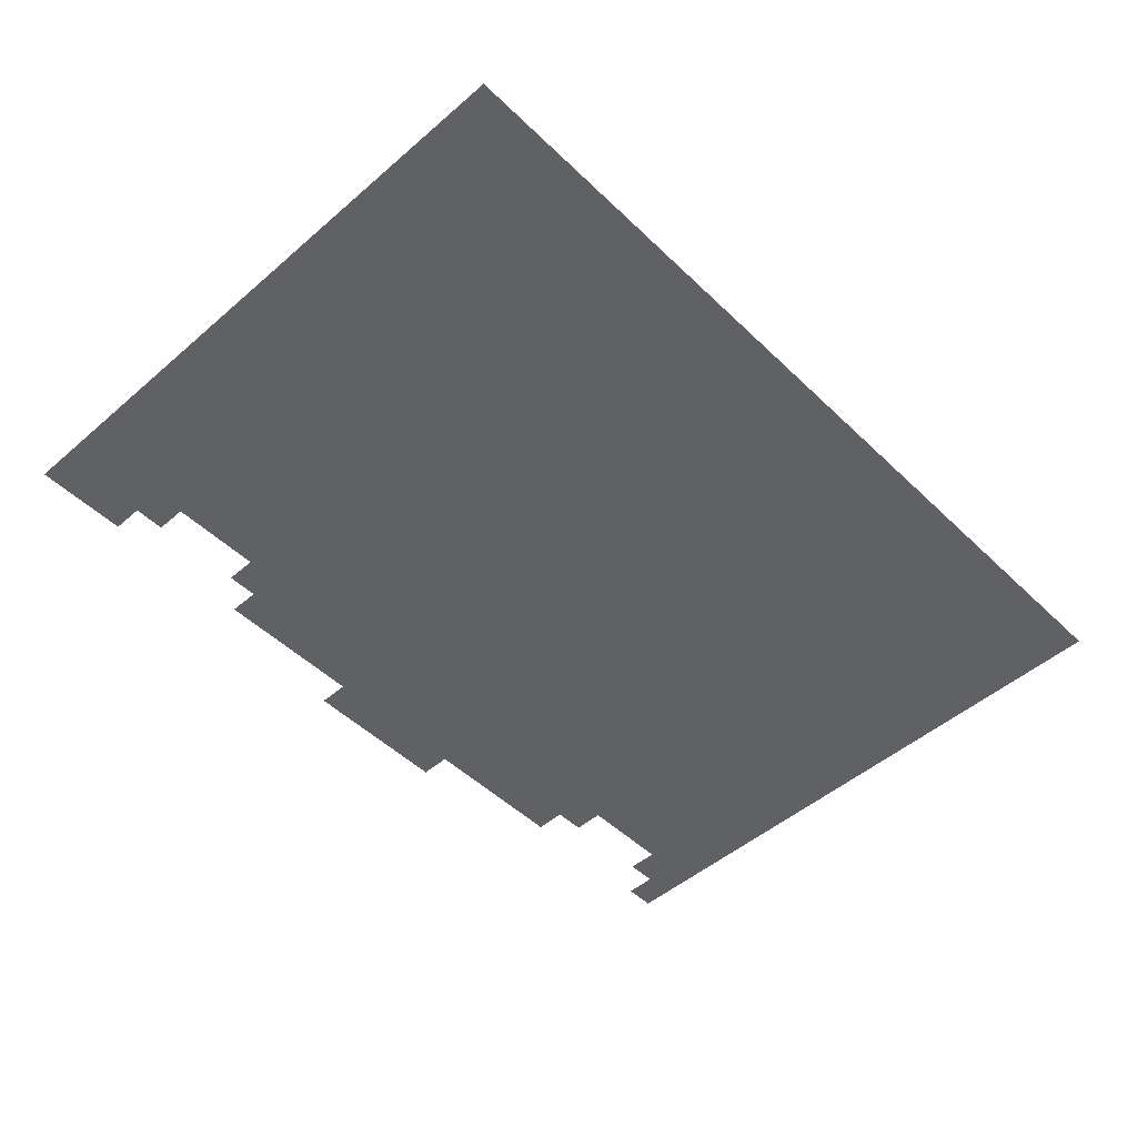
<metadata>
{"format":"obj","ext":"obj","renderer":"f3d","projection":"perspective","resolution":1024,"background":"white","views":[{"elev":-49.6,"azim":-46.5,"up":"+Z"}]}
</metadata>
<code>
v -3264 -1344 0
v -3328 -1344 0
v -3328 -1280 0
v -3264 -1280 0
v -3392 -1344 0
v -3392 -1280 0
v -3456 -1344 0
v -3456 -1280 0
v -3520 -1344 0
v -3520 -1280 0
v -3584 -1344 0
v -3584 -1280 0
v -2560 -1408 0
v -2624 -1408 0
v -2624 -1344 0
v -2560 -1344 0
v -2944 -1408 0
v -3008 -1408 0
v -3008 -1344 0
v -2944 -1344 0
v -3072 -1408 0
v -3072 -1344 0
v -3136 -1408 0
v -3136 -1344 0
v -3200 -1408 0
v -3200 -1344 0
v -3584 -1408 0
v -3648 -1408 0
v -3648 -1344 0
v -3712 -1408 0
v -3712 -1344 0
v -3776 -1408 0
v -3776 -1344 0
v -3840 -1408 0
v -3840 -1344 0
v -3904 -1408 0
v -3904 -1344 0
v -4224 -1408 0
v -4288 -1408 0
v -4288 -1344 0
v -4224 -1344 0
v -4352 -1408 0
v -4352 -1344 0
v -4416 -1408 0
v -4416 -1344 0
v -2624 -1472 0
v -2688 -1472 0
v -2688 -1408 0
v -2880 -1472 0
v -2944 -1472 0
v -2880 -1408 0
v -3904 -1472 0
v -3968 -1472 0
v -3968 -1408 0
v -4160 -1472 0
v -4224 -1472 0
v -4160 -1408 0
v -2624 -1536 0
v -2688 -1536 0
v -2752 -1536 0
v -2752 -1472 0
v -2816 -1536 0
v -2816 -1472 0
v -2880 -1536 0
v -2944 -1536 0
v -3008 -1536 0
v -3008 -1472 0
v -3072 -1536 0
v -3072 -1472 0
v -3136 -1536 0
v -3136 -1472 0
v -3200 -1536 0
v -3200 -1472 0
v -3264 -1536 0
v -3264 -1472 0
v -3328 -1536 0
v -3328 -1472 0
v -3392 -1536 0
v -3392 -1472 0
v -3456 -1536 0
v -3456 -1472 0
v -3520 -1536 0
v -3520 -1472 0
v -3584 -1536 0
v -3584 -1472 0
v -3648 -1536 0
v -3648 -1472 0
v -3712 -1536 0
v -3712 -1472 0
v -3776 -1536 0
v -3776 -1472 0
v -3840 -1536 0
v -3840 -1472 0
v -3904 -1536 0
v -3968 -1536 0
v -4032 -1536 0
v -4032 -1472 0
v -4096 -1536 0
v -4096 -1472 0
v -4160 -1536 0
v -4224 -1536 0
v -4288 -1536 0
v -4288 -1472 0
v -4352 -1536 0
v -4352 -1472 0
v -4416 -1536 0
v -4416 -1472 0
v -2688 -1600 0
v -2752 -1600 0
v -2816 -1600 0
v -2880 -1600 0
v -2944 -1600 0
v -3008 -1600 0
v -3072 -1600 0
v -3136 -1600 0
v -3200 -1600 0
v -3264 -1600 0
v -3328 -1600 0
v -3392 -1600 0
v -3456 -1600 0
v -3520 -1600 0
v -3584 -1600 0
v -3648 -1600 0
v -3712 -1600 0
v -3776 -1600 0
v -3840 -1600 0
v -3904 -1600 0
v -3968 -1600 0
v -4032 -1600 0
v -4096 -1600 0
v -4160 -1600 0
v -4224 -1600 0
v -2688 -1664 0
v -2752 -1664 0
v -2816 -1664 0
v -2880 -1664 0
v -2944 -1664 0
v -3008 -1664 0
v -3072 -1664 0
v -3136 -1664 0
v -3200 -1664 0
v -3264 -1664 0
v -3328 -1664 0
v -3392 -1664 0
v -3456 -1664 0
v -3520 -1664 0
v -3584 -1664 0
v -3648 -1664 0
v -3712 -1664 0
v -3776 -1664 0
v -3840 -1664 0
v -3904 -1664 0
v -3968 -1664 0
v -4032 -1664 0
v -4096 -1664 0
v -4160 -1664 0
v -4224 -1664 0
v -4288 -1664 0
v -4288 -1600 0
v -4352 -1664 0
v -4352 -1600 0
v -4416 -1664 0
v -4416 -1600 0
v -2688 -1728 0
v -2752 -1728 0
v -2816 -1728 0
v -2880 -1728 0
v -2944 -1728 0
v -3008 -1728 0
v -3072 -1728 0
v -3136 -1728 0
v -3200 -1728 0
v -3264 -1728 0
v -3328 -1728 0
v -3392 -1728 0
v -3456 -1728 0
v -3520 -1728 0
v -3584 -1728 0
v -3648 -1728 0
v -3712 -1728 0
v -3776 -1728 0
v -3840 -1728 0
v -3904 -1728 0
v -3968 -1728 0
v -4032 -1728 0
v -4096 -1728 0
v -4160 -1728 0
v -2560 -1920 0
v -2624 -1920 0
v -2624 -1856 0
v -2560 -1856 0
v -2688 -1920 0
v -2688 -1856 0
v -2752 -1920 0
v -2752 -1856 0
v -2816 -1920 0
v -2816 -1856 0
v -2880 -1920 0
v -2880 -1856 0
v -2944 -1920 0
v -2944 -1856 0
v -3008 -1920 0
v -3008 -1856 0
v -3072 -1920 0
v -3072 -1856 0
v -3136 -1920 0
v -3136 -1856 0
v -3200 -1920 0
v -3200 -1856 0
v -3264 -1920 0
v -3264 -1856 0
v -3328 -1920 0
v -3328 -1856 0
v -3392 -1920 0
v -3392 -1856 0
v -3456 -1920 0
v -3456 -1856 0
v -3520 -1920 0
v -3520 -1856 0
v -3584 -1920 0
v -3584 -1856 0
v -3648 -1920 0
v -3648 -1856 0
v -3712 -1920 0
v -3712 -1856 0
v -3776 -1920 0
v -3776 -1856 0
v -3840 -1920 0
v -3840 -1856 0
v -3904 -1920 0
v -3904 -1856 0
v -3968 -1920 0
v -3968 -1856 0
v -4032 -1920 0
v -4032 -1856 0
v -4096 -1920 0
v -4096 -1856 0
v -4160 -1920 0
v -4160 -1856 0
v -4224 -1920 0
v -4224 -1856 0
v -4288 -1920 0
v -4288 -1856 0
v -4352 -1920 0
v -4352 -1856 0
v -4416 -1920 0
v -4416 -1856 0
v -2560 -1984 0
v -2624 -1984 0
v -2688 -1984 0
v -2752 -1984 0
v -2816 -1984 0
v -2880 -1984 0
v -2944 -1984 0
v -3008 -1984 0
v -3072 -1984 0
v -3136 -1984 0
v -3200 -1984 0
v -3264 -1984 0
v -3328 -1984 0
v -3392 -1984 0
v -3456 -1984 0
v -3520 -1984 0
v -3584 -1984 0
v -3648 -1984 0
v -3712 -1984 0
v -3776 -1984 0
v -3840 -1984 0
v -3904 -1984 0
v -3968 -1984 0
v -4032 -1984 0
v -4096 -1984 0
v -4160 -1984 0
v -4224 -1984 0
v -4288 -1984 0
v -4352 -1984 0
v -4416 -1984 0
v -2560 -2048 0
v -2624 -2048 0
v -2688 -2048 0
v -2752 -2048 0
v -2816 -2048 0
v -2880 -2048 0
v -2944 -2048 0
v -3008 -2048 0
v -3072 -2048 0
v -3136 -2048 0
v -3200 -2048 0
v -3264 -2048 0
v -3328 -2048 0
v -3392 -2048 0
v -3456 -2048 0
v -3520 -2048 0
v -3584 -2048 0
v -3648 -2048 0
v -3712 -2048 0
v -3776 -2048 0
v -3840 -2048 0
v -3904 -2048 0
v -3968 -2048 0
v -4032 -2048 0
v -4096 -2048 0
v -4160 -2048 0
v -4224 -2048 0
v -4288 -2048 0
v -4352 -2048 0
v -4416 -2048 0
v -2560 -2112 0
v -2624 -2112 0
v -2688 -2112 0
v -2752 -2112 0
v -2816 -2112 0
v -2880 -2112 0
v -2944 -2112 0
v -3008 -2112 0
v -3072 -2112 0
v -3136 -2112 0
v -3200 -2112 0
v -3264 -2112 0
v -3328 -2112 0
v -3392 -2112 0
v -3456 -2112 0
v -3520 -2112 0
v -3584 -2112 0
v -3648 -2112 0
v -3712 -2112 0
v -3776 -2112 0
v -3840 -2112 0
v -3904 -2112 0
v -3968 -2112 0
v -4032 -2112 0
v -4096 -2112 0
v -4160 -2112 0
v -4224 -2112 0
v -4288 -2112 0
v -4352 -2112 0
v -4416 -2112 0
v -2560 -2176 0
v -2624 -2176 0
v -2688 -2176 0
v -2752 -2176 0
v -2816 -2176 0
v -2880 -2176 0
v -2944 -2176 0
v -3008 -2176 0
v -3072 -2176 0
v -3136 -2176 0
v -3200 -2176 0
v -3264 -2176 0
v -3328 -2176 0
v -3392 -2176 0
v -3456 -2176 0
v -3520 -2176 0
v -3584 -2176 0
v -3648 -2176 0
v -3712 -2176 0
v -3776 -2176 0
v -3840 -2176 0
v -3904 -2176 0
v -3968 -2176 0
v -4032 -2176 0
v -4096 -2176 0
v -4160 -2176 0
v -4224 -2176 0
v -4288 -2176 0
v -4352 -2176 0
v -4416 -2176 0
v -3264 -1408 0
v -3328 -1408 0
v -3392 -1408 0
v -3456 -1408 0
v -3520 -1408 0
v -2560 -1472 0
v -2560 -1536 0
v -2560 -1600 0
v -2624 -1600 0
v -2560 -1664 0
v -2624 -1664 0
v -2560 -1728 0
v -2624 -1728 0
v -4224 -1728 0
v -4288 -1728 0
v -4352 -1728 0
v -4416 -1728 0
v -2560 -1792 0
v -2624 -1792 0
v -2688 -1792 0
v -2752 -1792 0
v -2816 -1792 0
v -2880 -1792 0
v -2944 -1792 0
v -3008 -1792 0
v -3072 -1792 0
v -3136 -1792 0
v -3200 -1792 0
v -3264 -1792 0
v -3328 -1792 0
v -3392 -1792 0
v -3456 -1792 0
v -3520 -1792 0
v -3584 -1792 0
v -3648 -1792 0
v -3712 -1792 0
v -3776 -1792 0
v -3840 -1792 0
v -3904 -1792 0
v -3968 -1792 0
v -4032 -1792 0
v -4096 -1792 0
v -4160 -1792 0
v -4224 -1792 0
v -4288 -1792 0
v -4352 -1792 0
v -4416 -1792 0
v -2560 -2240 0
v -2624 -2240 0
v -2688 -2240 0
v -2752 -2240 0
v -2816 -2240 0
v -2880 -2240 0
v -2944 -2240 0
v -3008 -2240 0
v -3072 -2240 0
v -3136 -2240 0
v -3200 -2240 0
v -3264 -2240 0
v -3328 -2240 0
v -3392 -2240 0
v -3456 -2240 0
v -3520 -2240 0
v -3584 -2240 0
v -3648 -2240 0
v -3712 -2240 0
v -3776 -2240 0
v -3840 -2240 0
v -3904 -2240 0
v -3968 -2240 0
v -4032 -2240 0
v -4096 -2240 0
v -4160 -2240 0
v -4224 -2240 0
v -4288 -2240 0
v -4352 -2240 0
v -4416 -2240 0
v -2560 -2304 0
v -2624 -2304 0
v -2688 -2304 0
v -2752 -2304 0
v -2816 -2304 0
v -2880 -2304 0
v -2944 -2304 0
v -3008 -2304 0
v -3072 -2304 0
v -3136 -2304 0
v -3200 -2304 0
v -3264 -2304 0
v -3328 -2304 0
v -3392 -2304 0
v -3456 -2304 0
v -3520 -2304 0
v -3584 -2304 0
v -3648 -2304 0
v -3712 -2304 0
v -3776 -2304 0
v -3840 -2304 0
v -3904 -2304 0
v -3968 -2304 0
v -4032 -2304 0
v -4096 -2304 0
v -4160 -2304 0
v -4224 -2304 0
v -4288 -2304 0
v -4352 -2304 0
v -4416 -2304 0
v -2560 -2368 0
v -2624 -2368 0
v -2688 -2368 0
v -2752 -2368 0
v -2816 -2368 0
v -2880 -2368 0
v -2944 -2368 0
v -3008 -2368 0
v -3072 -2368 0
v -3136 -2368 0
v -3200 -2368 0
v -3264 -2368 0
v -3328 -2368 0
v -3392 -2368 0
v -3456 -2368 0
v -3520 -2368 0
v -3584 -2368 0
v -3648 -2368 0
v -3712 -2368 0
v -3776 -2368 0
v -3840 -2368 0
v -3904 -2368 0
v -3968 -2368 0
v -4032 -2368 0
v -4096 -2368 0
v -4160 -2368 0
v -4224 -2368 0
v -4288 -2368 0
v -4352 -2368 0
v -4416 -2368 0
v -2560 -2432 0
v -2624 -2432 0
v -2688 -2432 0
v -2752 -2432 0
v -2816 -2432 0
v -2880 -2432 0
v -2944 -2432 0
v -3008 -2432 0
v -3072 -2432 0
v -3136 -2432 0
v -3200 -2432 0
v -3264 -2432 0
v -3328 -2432 0
v -3392 -2432 0
v -3456 -2432 0
v -3520 -2432 0
v -3584 -2432 0
v -3648 -2432 0
v -3712 -2432 0
v -3776 -2432 0
v -3840 -2432 0
v -3904 -2432 0
v -3968 -2432 0
v -4032 -2432 0
v -4096 -2432 0
v -4160 -2432 0
v -4224 -2432 0
v -4288 -2432 0
v -4352 -2432 0
v -4416 -2432 0
v -2560 -2496 0
v -2624 -2496 0
v -2688 -2496 0
v -2752 -2496 0
v -2816 -2496 0
v -2880 -2496 0
v -2944 -2496 0
v -3008 -2496 0
v -3072 -2496 0
v -3136 -2496 0
v -3200 -2496 0
v -3264 -2496 0
v -3328 -2496 0
v -3392 -2496 0
v -3456 -2496 0
v -3520 -2496 0
v -3584 -2496 0
v -3648 -2496 0
v -3712 -2496 0
v -3776 -2496 0
v -3840 -2496 0
v -3904 -2496 0
v -3968 -2496 0
v -4032 -2496 0
v -4096 -2496 0
v -4160 -2496 0
v -4224 -2496 0
v -4288 -2496 0
v -4352 -2496 0
v -4416 -2496 0
v -2560 -2560 0
v -2624 -2560 0
v -2688 -2560 0
v -2752 -2560 0
v -2816 -2560 0
v -2880 -2560 0
v -2944 -2560 0
v -3008 -2560 0
v -3072 -2560 0
v -3136 -2560 0
v -3200 -2560 0
v -3264 -2560 0
v -3328 -2560 0
v -3392 -2560 0
v -3456 -2560 0
v -3520 -2560 0
v -3584 -2560 0
v -3648 -2560 0
v -3712 -2560 0
v -3776 -2560 0
v -3840 -2560 0
v -3904 -2560 0
v -3968 -2560 0
v -4032 -2560 0
v -4096 -2560 0
v -4160 -2560 0
v -4224 -2560 0
v -4288 -2560 0
v -4352 -2560 0
v -4416 -2560 0
v -2560 -2624 0
v -2624 -2624 0
v -2688 -2624 0
v -2752 -2624 0
v -2816 -2624 0
v -2880 -2624 0
v -2944 -2624 0
v -3008 -2624 0
v -3072 -2624 0
v -3136 -2624 0
v -3200 -2624 0
v -3264 -2624 0
v -3328 -2624 0
v -3392 -2624 0
v -3456 -2624 0
v -3520 -2624 0
v -3584 -2624 0
v -3648 -2624 0
v -3712 -2624 0
v -3776 -2624 0
v -3840 -2624 0
v -3904 -2624 0
v -3968 -2624 0
v -4032 -2624 0
v -4096 -2624 0
v -4160 -2624 0
v -4224 -2624 0
v -4288 -2624 0
v -4352 -2624 0
v -4416 -2624 0
g mesh_[00]_[00]
f 1 2 3 4
f 2 5 6 3
f 5 7 8 6
f 7 9 10 8
f 9 11 12 10
f 13 14 15 16
f 17 18 19 20
f 18 21 22 19
f 21 23 24 22
f 23 25 26 24
f 27 28 29 11
f 28 30 31 29
f 30 32 33 31
f 32 34 35 33
f 34 36 37 35
f 38 39 40 41
f 39 42 43 40
f 42 44 45 43
f 46 47 48 14
f 49 50 17 51
f 52 53 54 36
f 55 56 38 57
f 58 59 47 46
f 59 60 61 47
f 60 62 63 61
f 62 64 49 63
f 64 65 50 49
f 65 66 67 50
f 66 68 69 67
f 68 70 71 69
f 70 72 73 71
f 72 74 75 73
f 74 76 77 75
f 76 78 79 77
f 78 80 81 79
f 80 82 83 81
f 82 84 85 83
f 84 86 87 85
f 86 88 89 87
f 88 90 91 89
f 90 92 93 91
f 92 94 52 93
f 94 95 53 52
f 95 96 97 53
f 96 98 99 97
f 98 100 55 99
f 100 101 56 55
f 101 102 103 56
f 102 104 105 103
f 104 106 107 105
f 108 109 60 59
f 109 110 62 60
f 110 111 64 62
f 111 112 65 64
f 112 113 66 65
f 113 114 68 66
f 114 115 70 68
f 115 116 72 70
f 116 117 74 72
f 117 118 76 74
f 118 119 78 76
f 119 120 80 78
f 120 121 82 80
f 121 122 84 82
f 122 123 86 84
f 123 124 88 86
f 124 125 90 88
f 125 126 92 90
f 126 127 94 92
f 127 128 95 94
f 128 129 96 95
f 129 130 98 96
f 130 131 100 98
f 131 132 101 100
f 133 134 109 108
f 134 135 110 109
f 135 136 111 110
f 136 137 112 111
f 137 138 113 112
f 138 139 114 113
f 139 140 115 114
f 140 141 116 115
f 141 142 117 116
f 142 143 118 117
f 143 144 119 118
f 144 145 120 119
f 145 146 121 120
f 146 147 122 121
f 147 148 123 122
f 148 149 124 123
f 149 150 125 124
f 150 151 126 125
f 151 152 127 126
f 152 153 128 127
f 153 154 129 128
f 154 155 130 129
f 155 156 131 130
f 156 157 132 131
f 157 158 159 132
f 158 160 161 159
f 160 162 163 161
f 164 165 134 133
f 165 166 135 134
f 166 167 136 135
f 167 168 137 136
f 168 169 138 137
f 169 170 139 138
f 170 171 140 139
f 171 172 141 140
f 172 173 142 141
f 173 174 143 142
f 174 175 144 143
f 175 176 145 144
f 176 177 146 145
f 177 178 147 146
f 178 179 148 147
f 179 180 149 148
f 180 181 150 149
f 181 182 151 150
f 182 183 152 151
f 183 184 153 152
f 184 185 154 153
f 185 186 155 154
f 186 187 156 155
f 188 189 190 191
f 189 192 193 190
f 192 194 195 193
f 194 196 197 195
f 196 198 199 197
f 198 200 201 199
f 200 202 203 201
f 202 204 205 203
f 204 206 207 205
f 206 208 209 207
f 208 210 211 209
f 210 212 213 211
f 212 214 215 213
f 214 216 217 215
f 216 218 219 217
f 218 220 221 219
f 220 222 223 221
f 222 224 225 223
f 224 226 227 225
f 226 228 229 227
f 228 230 231 229
f 230 232 233 231
f 232 234 235 233
f 234 236 237 235
f 236 238 239 237
f 238 240 241 239
f 240 242 243 241
f 242 244 245 243
f 244 246 247 245
f 248 249 189 188
f 249 250 192 189
f 250 251 194 192
f 251 252 196 194
f 252 253 198 196
f 253 254 200 198
f 254 255 202 200
f 255 256 204 202
f 256 257 206 204
f 257 258 208 206
f 258 259 210 208
f 259 260 212 210
f 260 261 214 212
f 261 262 216 214
f 262 263 218 216
f 263 264 220 218
f 264 265 222 220
f 265 266 224 222
f 266 267 226 224
f 267 268 228 226
f 268 269 230 228
f 269 270 232 230
f 270 271 234 232
f 271 272 236 234
f 272 273 238 236
f 273 274 240 238
f 274 275 242 240
f 275 276 244 242
f 276 277 246 244
f 278 279 249 248
f 279 280 250 249
f 280 281 251 250
f 281 282 252 251
f 282 283 253 252
f 283 284 254 253
f 284 285 255 254
f 285 286 256 255
f 286 287 257 256
f 287 288 258 257
f 288 289 259 258
f 289 290 260 259
f 290 291 261 260
f 291 292 262 261
f 292 293 263 262
f 293 294 264 263
f 294 295 265 264
f 295 296 266 265
f 296 297 267 266
f 297 298 268 267
f 298 299 269 268
f 299 300 270 269
f 300 301 271 270
f 301 302 272 271
f 302 303 273 272
f 303 304 274 273
f 304 305 275 274
f 305 306 276 275
f 306 307 277 276
f 308 309 279 278
f 309 310 280 279
f 310 311 281 280
f 311 312 282 281
f 312 313 283 282
f 313 314 284 283
f 314 315 285 284
f 315 316 286 285
f 316 317 287 286
f 317 318 288 287
f 318 319 289 288
f 319 320 290 289
f 320 321 291 290
f 321 322 292 291
f 322 323 293 292
f 323 324 294 293
f 324 325 295 294
f 325 326 296 295
f 326 327 297 296
f 327 328 298 297
f 328 329 299 298
f 329 330 300 299
f 330 331 301 300
f 331 332 302 301
f 332 333 303 302
f 333 334 304 303
f 334 335 305 304
f 335 336 306 305
f 336 337 307 306
f 338 339 309 308
f 339 340 310 309
f 340 341 311 310
f 341 342 312 311
f 342 343 313 312
f 343 344 314 313
f 344 345 315 314
f 345 346 316 315
f 346 347 317 316
f 347 348 318 317
f 348 349 319 318
f 349 350 320 319
f 350 351 321 320
f 351 352 322 321
f 352 353 323 322
f 353 354 324 323
f 354 355 325 324
f 355 356 326 325
f 356 357 327 326
f 357 358 328 327
f 358 359 329 328
f 359 360 330 329
f 360 361 331 330
f 361 362 332 331
f 362 363 333 332
f 363 364 334 333
f 364 365 335 334
f 365 366 336 335
f 366 367 337 336
g mesh_[01]_[00]
f 25 368 1 26
f 368 369 2 1
f 369 370 5 2
f 370 371 7 5
f 371 372 9 7
f 372 27 11 9
f 27 28 29 11
f 373 46 14 13
f 46 47 48 14
f 49 50 17 51
f 50 67 18 17
f 67 69 21 18
f 69 71 23 21
f 71 73 25 23
f 73 75 368 25
f 75 77 369 368
f 77 79 370 369
f 79 81 371 370
f 81 83 372 371
f 83 85 27 372
f 85 87 28 27
f 87 89 30 28
f 89 91 32 30
f 91 93 34 32
f 93 52 36 34
f 52 53 54 36
f 55 56 38 57
f 56 103 39 38
f 103 105 42 39
f 105 107 44 42
f 374 58 46 373
f 58 59 47 46
f 64 65 50 49
f 65 66 67 50
f 66 68 69 67
f 68 70 71 69
f 70 72 73 71
f 72 74 75 73
f 74 76 77 75
f 76 78 79 77
f 78 80 81 79
f 80 82 83 81
f 82 84 85 83
f 84 86 87 85
f 86 88 89 87
f 88 90 91 89
f 90 92 93 91
f 92 94 52 93
f 94 95 53 52
f 100 101 56 55
f 101 102 103 56
f 102 104 105 103
f 104 106 107 105
f 375 376 58 374
f 376 108 59 58
f 131 132 101 100
f 132 159 102 101
f 159 161 104 102
f 161 163 106 104
f 377 378 376 375
f 378 133 108 376
f 156 157 132 131
f 157 158 159 132
f 158 160 161 159
f 160 162 163 161
f 379 380 378 377
f 380 164 133 378
f 164 165 134 133
f 165 166 135 134
f 185 186 155 154
f 186 187 156 155
f 187 381 157 156
f 381 382 158 157
f 382 383 160 158
f 383 384 162 160
f 385 386 380 379
f 386 387 164 380
f 387 388 165 164
f 388 389 166 165
f 389 390 167 166
f 390 391 168 167
f 391 392 169 168
f 392 393 170 169
f 393 394 171 170
f 394 395 172 171
f 395 396 173 172
f 396 397 174 173
f 397 398 175 174
f 398 399 176 175
f 399 400 177 176
f 400 401 178 177
f 401 402 179 178
f 402 403 180 179
f 403 404 181 180
f 404 405 182 181
f 405 406 183 182
f 406 407 184 183
f 407 408 185 184
f 408 409 186 185
f 409 410 187 186
f 410 411 381 187
f 411 412 382 381
f 412 413 383 382
f 413 414 384 383
f 191 190 386 385
f 190 193 387 386
f 193 195 388 387
f 195 197 389 388
f 197 199 390 389
f 199 201 391 390
f 201 203 392 391
f 203 205 393 392
f 205 207 394 393
f 207 209 395 394
f 209 211 396 395
f 211 213 397 396
f 213 215 398 397
f 215 217 399 398
f 217 219 400 399
f 219 221 401 400
f 221 223 402 401
f 223 225 403 402
f 225 227 404 403
f 227 229 405 404
f 229 231 406 405
f 231 233 407 406
f 233 235 408 407
f 235 237 409 408
f 237 239 410 409
f 239 241 411 410
f 241 243 412 411
f 243 245 413 412
f 245 247 414 413
f 415 416 339 338
f 416 417 340 339
f 417 418 341 340
f 418 419 342 341
f 419 420 343 342
f 420 421 344 343
f 421 422 345 344
f 422 423 346 345
f 423 424 347 346
f 424 425 348 347
f 425 426 349 348
f 426 427 350 349
f 427 428 351 350
f 428 429 352 351
f 429 430 353 352
f 430 431 354 353
f 431 432 355 354
f 432 433 356 355
f 433 434 357 356
f 434 435 358 357
f 435 436 359 358
f 436 437 360 359
f 437 438 361 360
f 438 439 362 361
f 439 440 363 362
f 440 441 364 363
f 441 442 365 364
f 442 443 366 365
f 443 444 367 366
f 445 446 416 415
f 446 447 417 416
f 447 448 418 417
f 448 449 419 418
f 449 450 420 419
f 450 451 421 420
f 451 452 422 421
f 452 453 423 422
f 453 454 424 423
f 454 455 425 424
f 455 456 426 425
f 456 457 427 426
f 457 458 428 427
f 458 459 429 428
f 459 460 430 429
f 460 461 431 430
f 461 462 432 431
f 462 463 433 432
f 463 464 434 433
f 464 465 435 434
f 465 466 436 435
f 466 467 437 436
f 467 468 438 437
f 468 469 439 438
f 469 470 440 439
f 470 471 441 440
f 471 472 442 441
f 472 473 443 442
f 473 474 444 443
f 475 476 446 445
f 476 477 447 446
f 477 478 448 447
f 478 479 449 448
f 479 480 450 449
f 480 481 451 450
f 481 482 452 451
f 482 483 453 452
f 483 484 454 453
f 484 485 455 454
f 485 486 456 455
f 486 487 457 456
f 487 488 458 457
f 488 489 459 458
f 489 490 460 459
f 490 491 461 460
f 491 492 462 461
f 492 493 463 462
f 493 494 464 463
f 494 495 465 464
f 495 496 466 465
f 496 497 467 466
f 497 498 468 467
f 498 499 469 468
f 499 500 470 469
f 500 501 471 470
f 501 502 472 471
f 502 503 473 472
f 503 504 474 473
f 505 506 476 475
f 506 507 477 476
f 507 508 478 477
f 508 509 479 478
f 509 510 480 479
f 510 511 481 480
f 511 512 482 481
f 512 513 483 482
f 513 514 484 483
f 514 515 485 484
f 515 516 486 485
f 516 517 487 486
f 517 518 488 487
f 518 519 489 488
f 519 520 490 489
f 520 521 491 490
f 521 522 492 491
f 522 523 493 492
f 523 524 494 493
f 524 525 495 494
f 525 526 496 495
f 526 527 497 496
f 527 528 498 497
f 528 529 499 498
f 529 530 500 499
f 530 531 501 500
f 531 532 502 501
f 532 533 503 502
f 533 534 504 503
f 535 536 506 505
f 536 537 507 506
f 537 538 508 507
f 538 539 509 508
f 539 540 510 509
f 540 541 511 510
f 541 542 512 511
f 542 543 513 512
f 543 544 514 513
f 544 545 515 514
f 545 546 516 515
f 546 547 517 516
f 547 548 518 517
f 548 549 519 518
f 549 550 520 519
f 550 551 521 520
f 551 552 522 521
f 552 553 523 522
f 553 554 524 523
f 554 555 525 524
f 555 556 526 525
f 556 557 527 526
f 557 558 528 527
f 558 559 529 528
f 559 560 530 529
f 560 561 531 530
f 561 562 532 531
f 562 563 533 532
f 563 564 534 533
f 565 566 536 535
f 566 567 537 536
f 567 568 538 537
f 568 569 539 538
f 569 570 540 539
f 570 571 541 540
f 571 572 542 541
f 572 573 543 542
f 573 574 544 543
f 574 575 545 544
f 575 576 546 545
f 576 577 547 546
f 577 578 548 547
f 578 579 549 548
f 579 580 550 549
f 580 581 551 550
f 581 582 552 551
f 582 583 553 552
f 583 584 554 553
f 584 585 555 554
f 585 586 556 555
f 586 587 557 556
f 587 588 558 557
f 588 589 559 558
f 589 590 560 559
f 590 591 561 560
f 591 592 562 561
f 592 593 563 562
f 593 594 564 563
f 595 596 566 565
f 596 597 567 566
f 597 598 568 567
f 598 599 569 568
f 599 600 570 569
f 600 601 571 570
f 601 602 572 571
f 602 603 573 572
f 603 604 574 573
f 604 605 575 574
f 605 606 576 575
f 606 607 577 576
f 607 608 578 577
f 608 609 579 578
f 609 610 580 579
f 610 611 581 580
f 611 612 582 581
f 612 613 583 582
f 613 614 584 583
f 614 615 585 584
f 615 616 586 585
f 616 617 587 586
f 617 618 588 587
f 618 619 589 588
f 619 620 590 589
f 620 621 591 590
f 621 622 592 591
f 622 623 593 592
f 623 624 594 593

</code>
